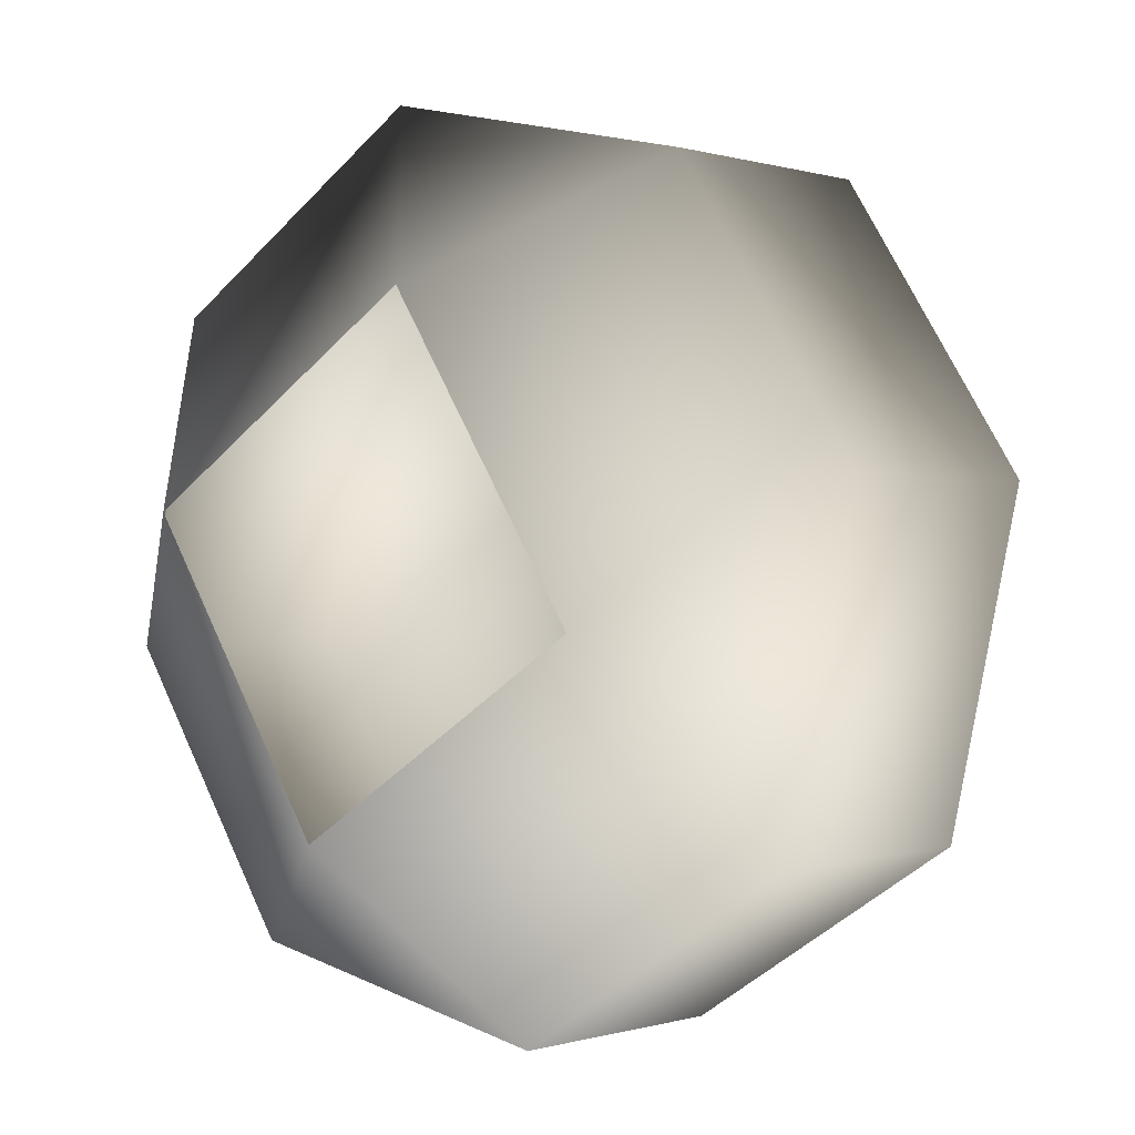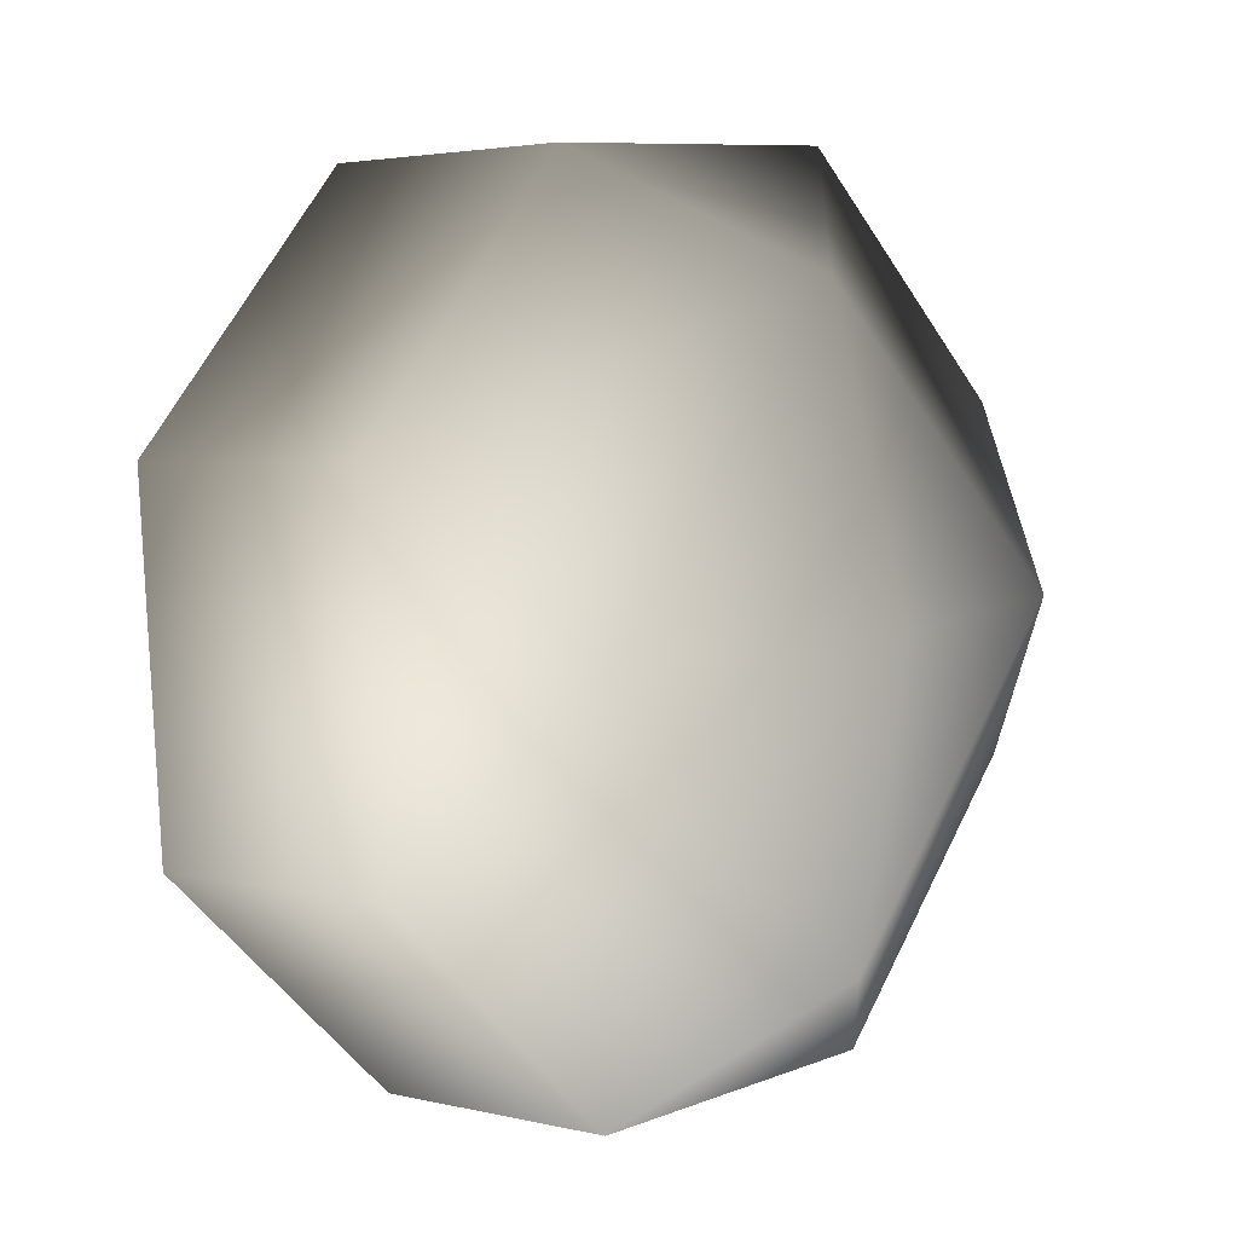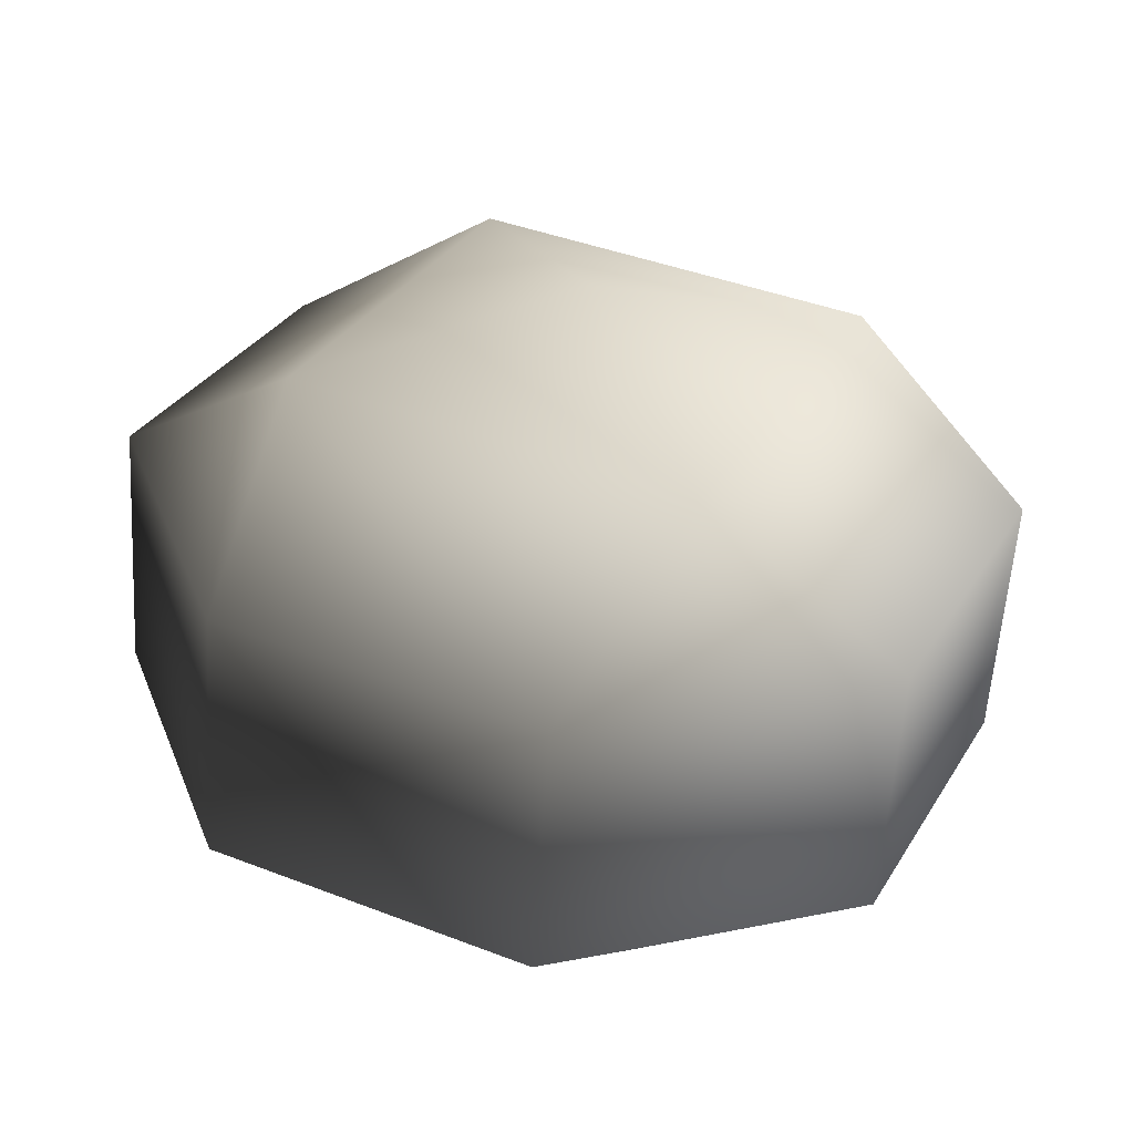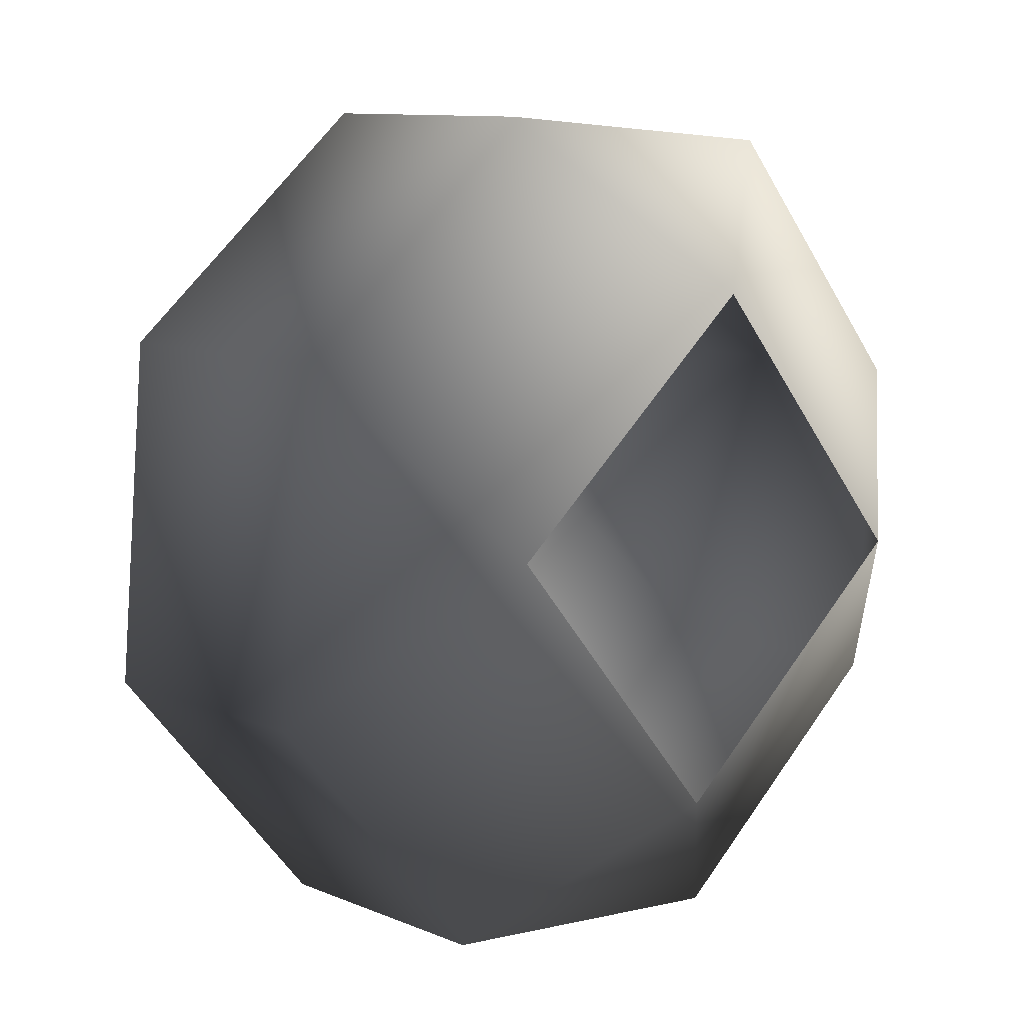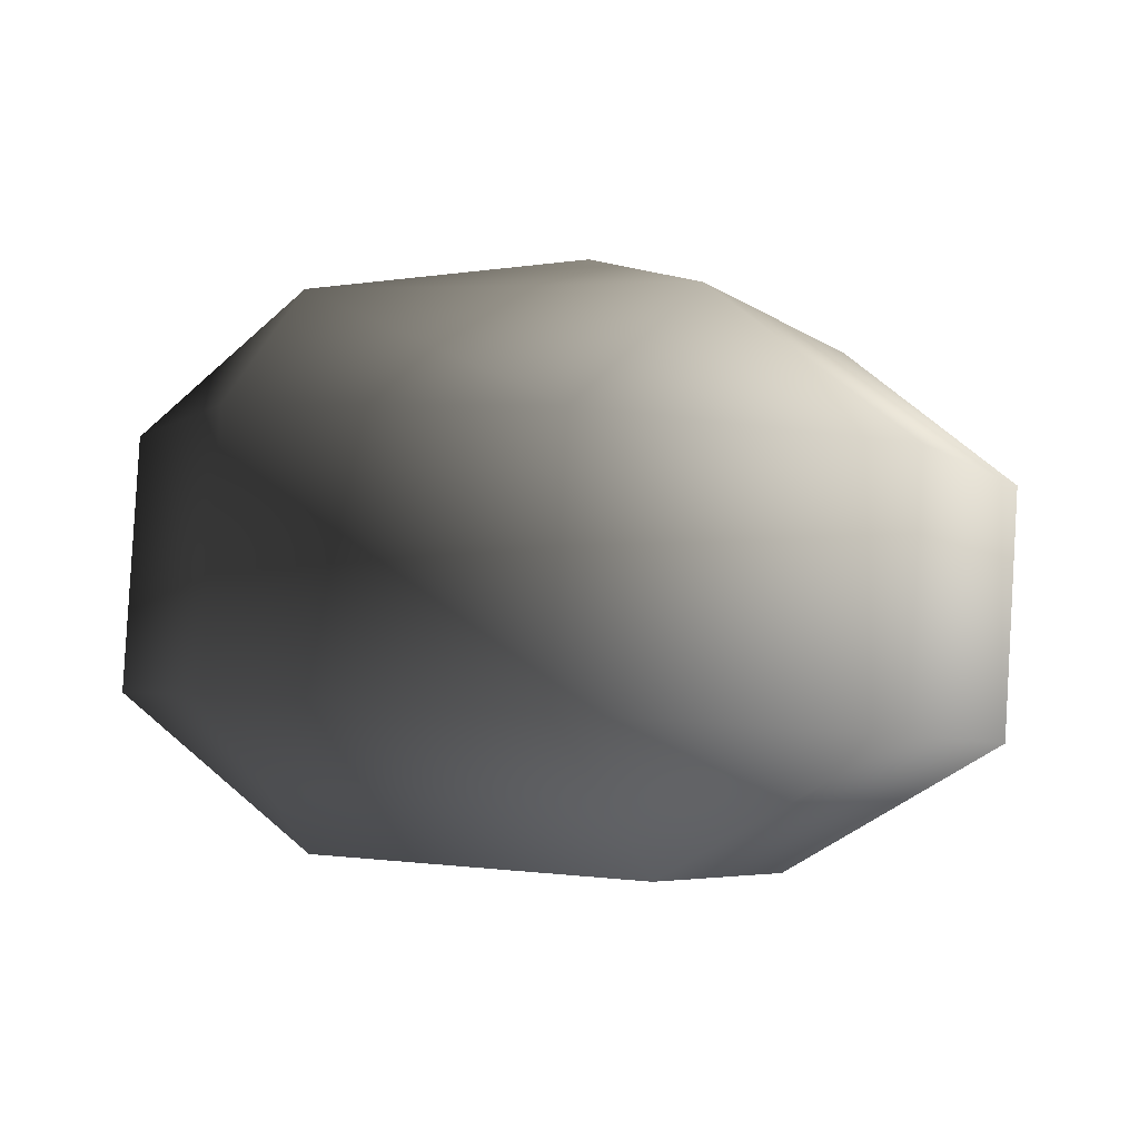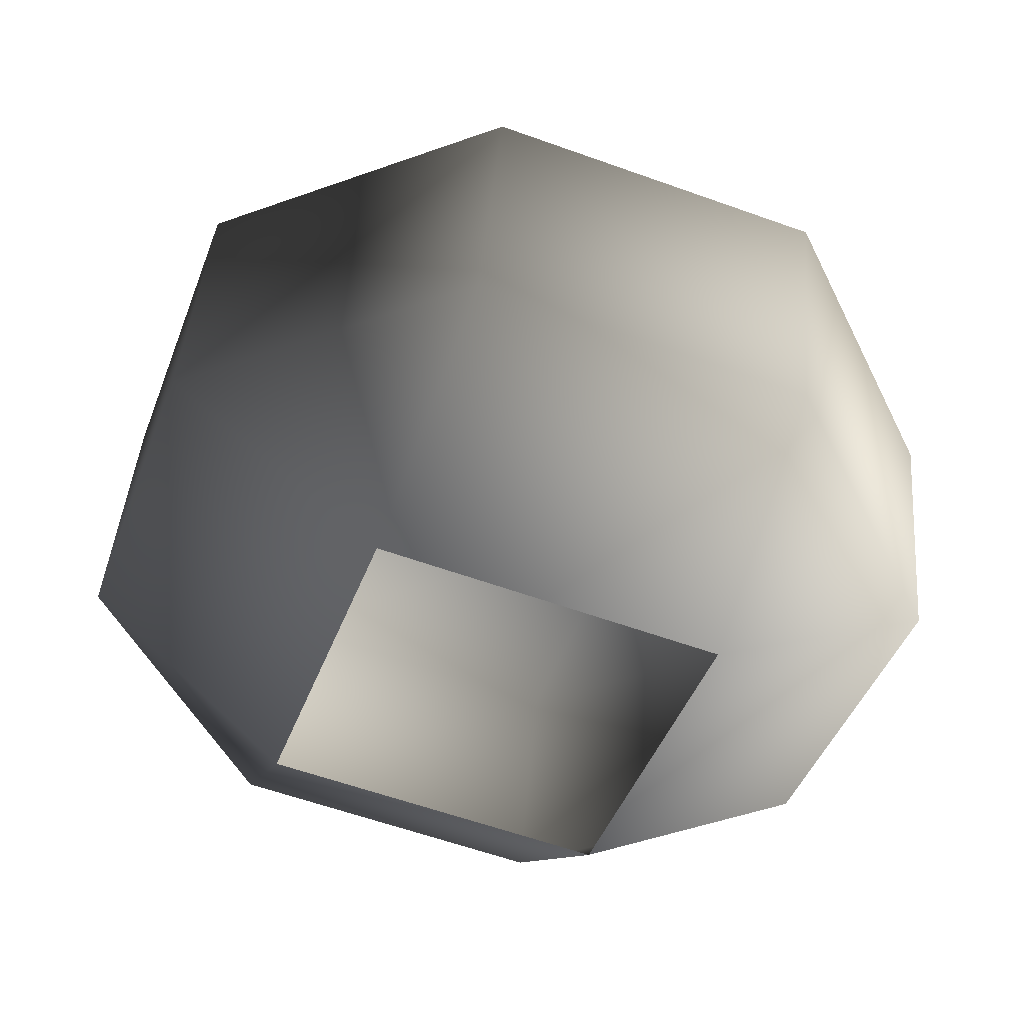
<metadata>
{"format":"obj","ext":"obj","renderer":"f3d","projection":"perspective","resolution":1024,"background":"white","views":[{"elev":5.4,"azim":42.6,"up":"+Z"},{"elev":-3.4,"azim":134.0,"up":"+Z"},{"elev":35.4,"azim":79.2,"up":"+Y"},{"elev":15.7,"azim":-40.3,"up":"+Z"},{"elev":-7.2,"azim":167.2,"up":"+Y"},{"elev":-46.0,"azim":123.8,"up":"+Y"}]}
</metadata>
<code>
v -0.04233 0.01583 -0.2741
v -0.2566 0.1548 -0.4256
v -0.2735 0.02884 0.03875
v -0.4757 0.1671 -0.1291
v -0.4211 0.1962 0.2346
v 0.0391 0.0592 0.2686
v -0.1248 0.2249 0.4524
v 0.2397 0.2366 0.3968
v 0.2703 0.04619 -0.04426
v -0.2687 0.4352 -0.4462
v -0.4878 0.4475 -0.1497
v -0.4332 0.4766 0.214
v -0.1369 0.5054 0.4318
v 0.2276 0.517 0.3762
v 0.4588 0.2242 0.1003
v 0.2703 0.04619 -0.04426
v 0.4043 0.1952 -0.2634
v 0.4468 0.5047 0.07972
v 0.3922 0.4756 -0.284
v 0.1079 0.1664 -0.4812
v -0.04233 0.01583 -0.2741
v 0.2703 0.04619 -0.04426
v -0.2566 0.1548 -0.4256
v 0.09584 0.4468 -0.5018
v -0.2687 0.4352 -0.4462
v -0.07434 0.604 -0.3608
v -0.3425 0.6191 0.001914
v 0.02009 0.6543 0.2684
v 0.02009 0.6543 0.2684
v 0.2882 0.6392 -0.09434
v -0.07434 0.604 -0.3608
v -0.03013 0.699 -0.05134
v -0.03013 0.699 -0.05134
g cabbage_base_1319_79
f 1 3 2
f 2 3 4
f 3 5 4
f 3 6 5
f 5 6 7
f 6 8 7
f 6 9 8
f 2 4 10
f 10 4 11
f 4 5 11
f 11 5 12
f 5 7 12
f 12 7 13
f 7 8 13
f 13 8 14
f 8 15 14
f 8 16 15
f 9 17 15
f 14 15 18
f 15 17 18
f 18 17 19
f 17 20 19
f 17 21 20
f 22 21 17
f 21 23 20
f 19 20 24
f 20 23 24
f 24 23 25
f 10 11 26
f 26 11 27
f 11 12 27
f 12 13 27
f 27 13 28
f 13 14 28
f 14 18 29
f 29 18 30
f 18 19 30
f 19 24 30
f 30 24 31
f 24 25 31
f 26 27 32
f 27 28 32
f 29 30 33
f 30 31 33

</code>
